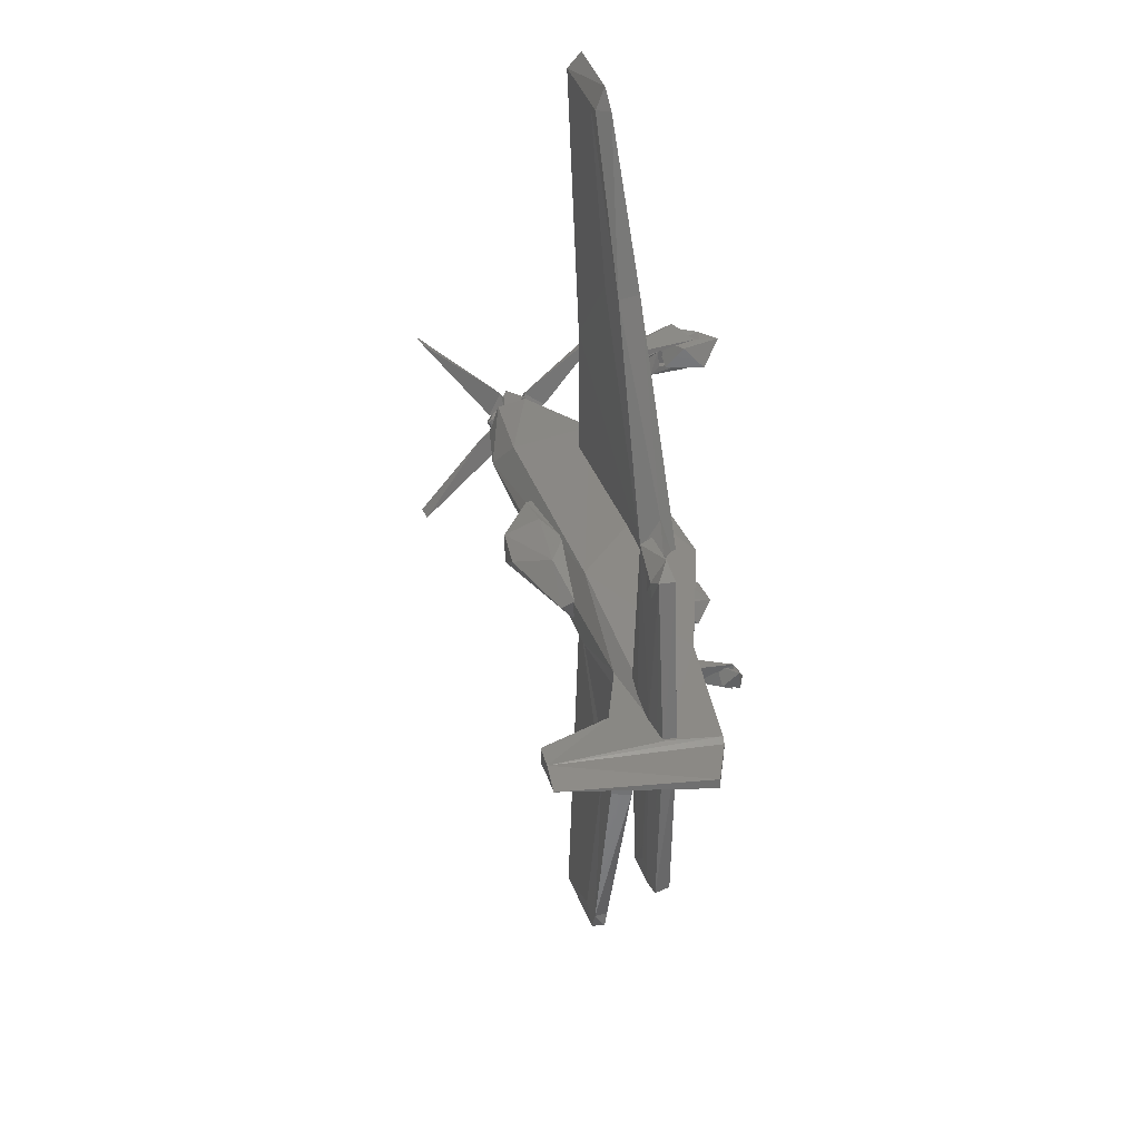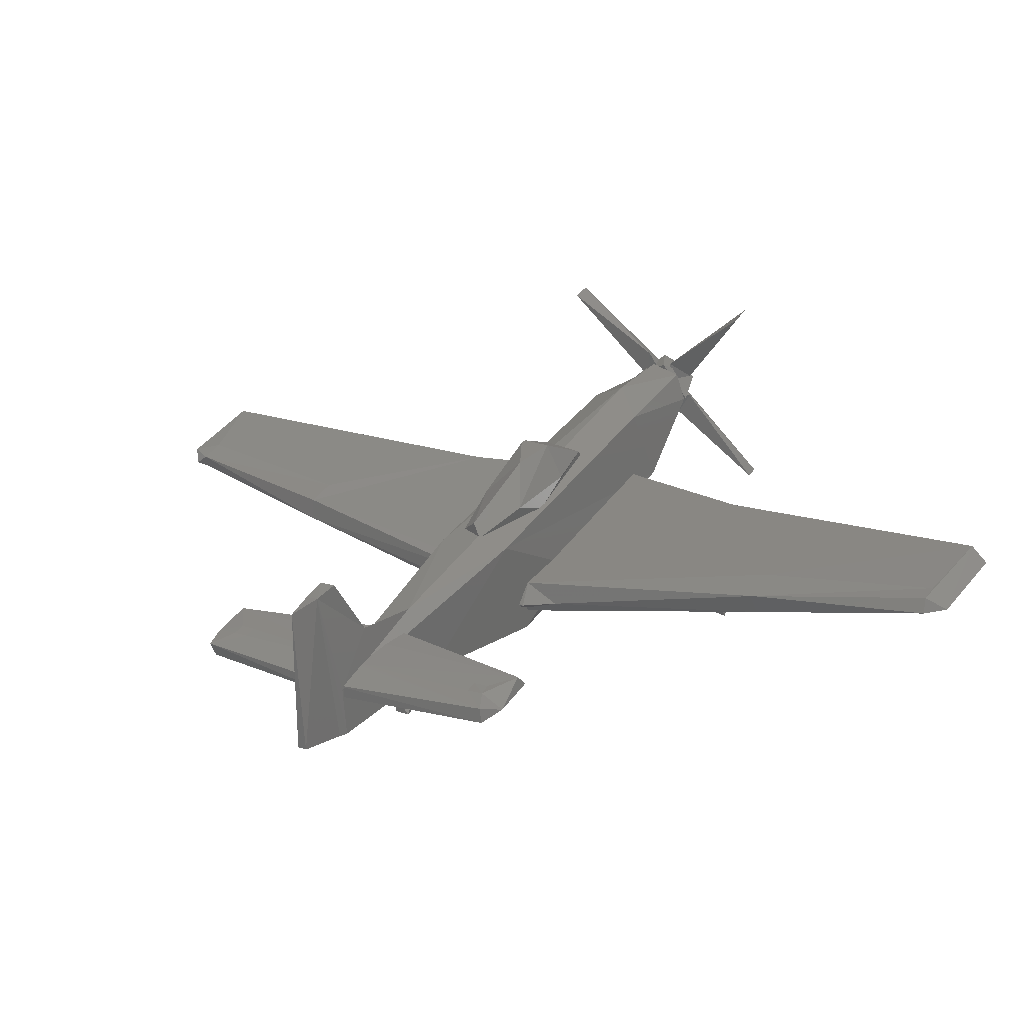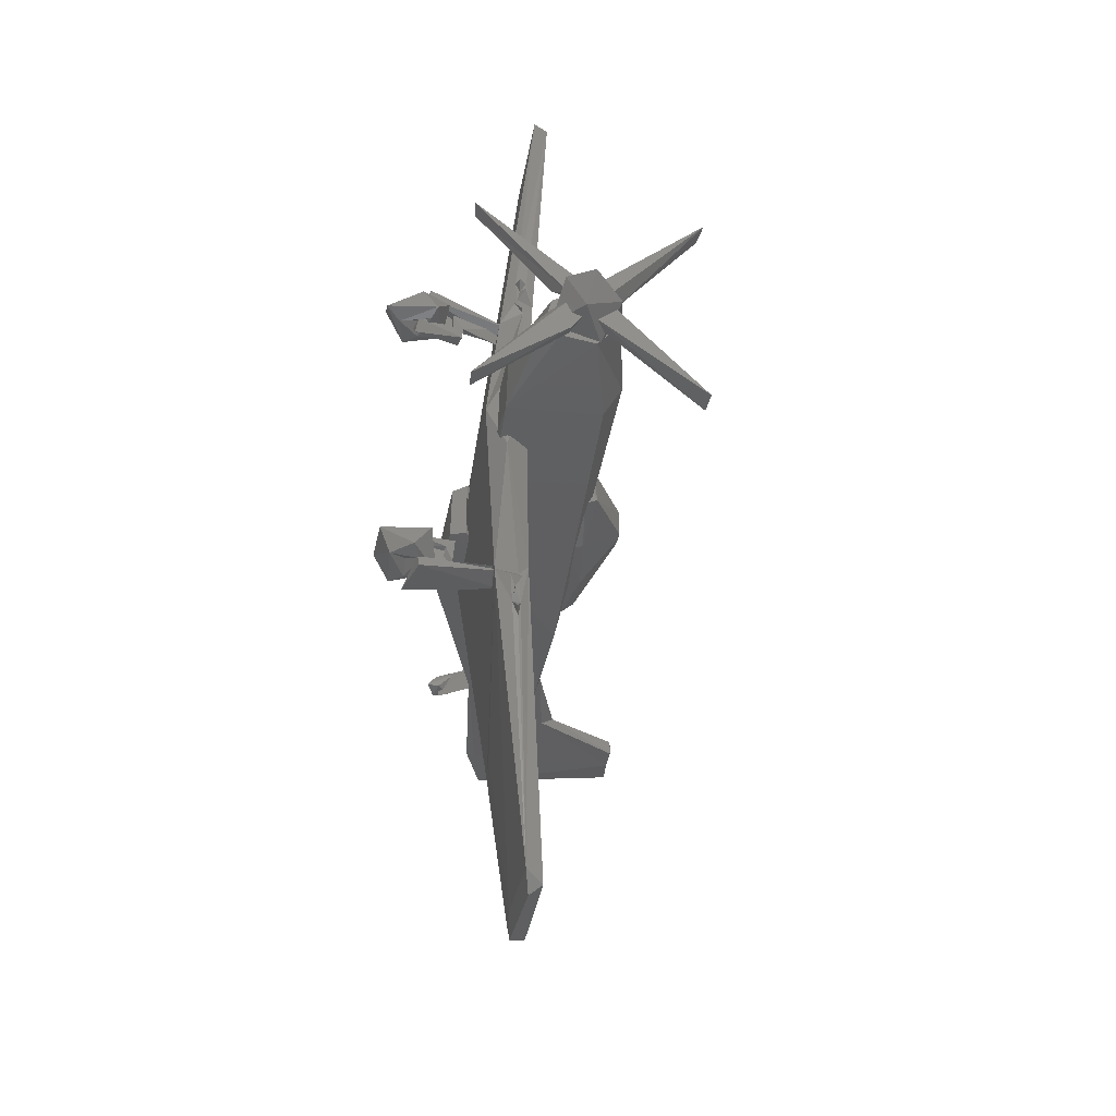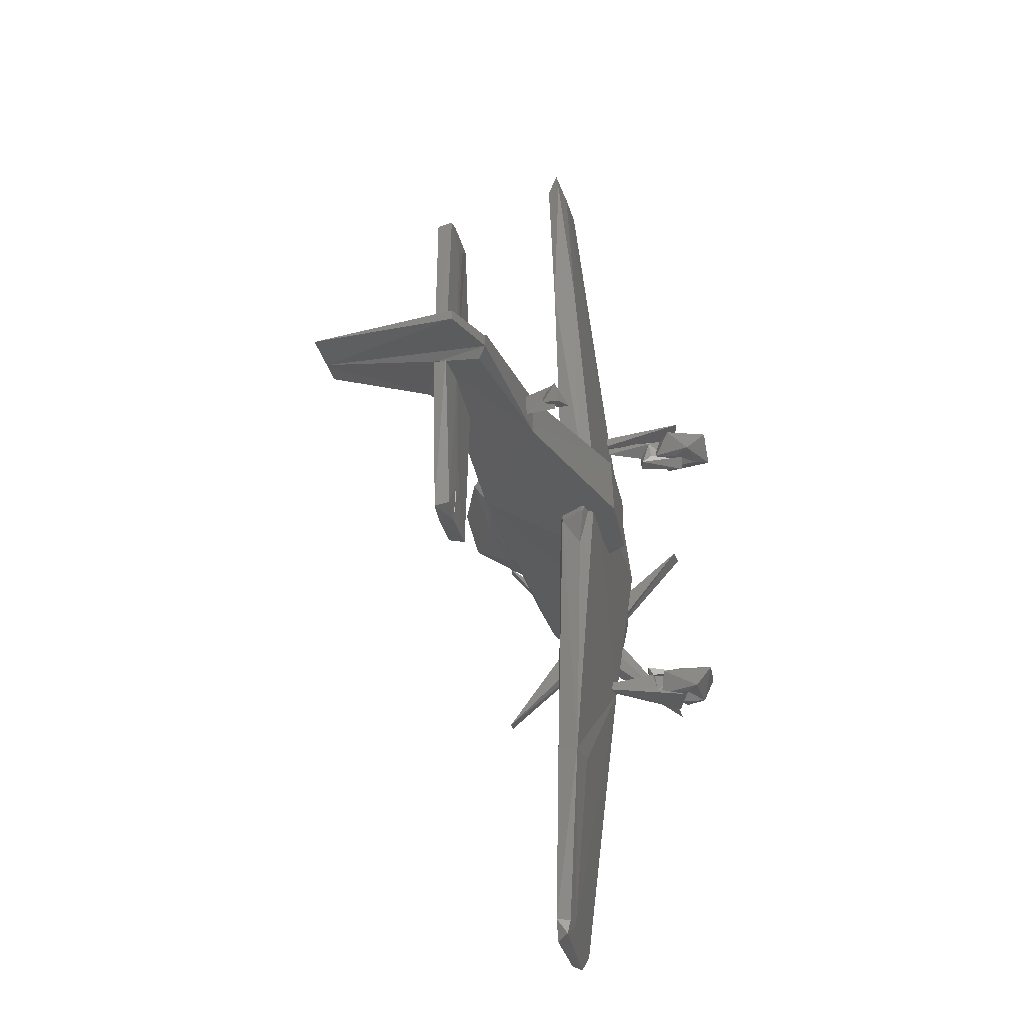
<metadata>
{"format":"stl","ext":"stl","renderer":"f3d","projection":"perspective","resolution":1024,"background":"white","views":[{"elev":27.8,"azim":88.4,"up":"+Y"},{"elev":20.0,"azim":120.6,"up":"+Z"},{"elev":-38.5,"azim":-86.2,"up":"+Y"},{"elev":-27.1,"azim":114.4,"up":"+Y"}]}
</metadata>
<code>
# stl→obj: 279 verts, 482 faces
v 1.224 -0.3899 1.736
v 0.2714 -0.3112 0.3861
v 2.388 -0.2228 0.573
v 4.212 -0.1314 0.9724
v 4.106 -0.1571 0.4862
v -2.971 -0.3858 1.495
v -0.5485 -0.4193 0.9854
v -2.817 -0.4198 2.551
v -3.944 -0.2718 2.15
v -3.966 -0.2432 1.954
v 4.186 -0.05816 0.3727
v -2.727 0.01846 2.758
v -0.6069 -0.0003483 0.8381
v -3.897 -0.3799 2.544
v 4.132 0.1161 0.3824
v 3.7 0.09762 1.549
v 3.502 -0.08882 1.419
v 4.276 -0.08581 2.271
v 4.265 0.08484 2.272
v 4.575 0.06838 2.21
v 4.207 0.06706 0.3716
v 4.861 0.05353 0.4679
v 4.858 -0.05395 0.4695
v 0.335 0.3129 0.3903
v 2.432 0.2177 0.5668
v 2.753 0.08886 1.45
v -3.838 -0.06427 2.798
v -3.927 0.3753 2.329
v -3.963 0.2215 2.062
v 4.575 -0.07341 2.205
v 4.974 0.003267 2.152
v -0.743 -0.3211 0.6566
v -0.8025 -0.3589 0.8558
v 1.024 0.4077 1.712
v 4.224 0.1293 0.9756
v -0.5493 0.4168 0.981
v -2.978 0.3971 1.516
v -2.366 0.4038 2.491
v -3.864 0.2887 2.683
v -0.8084 0.3502 0.8483
v -0.7476 0.3239 0.6686
v -0.4648 -0.3591 2.192
v -0.4356 -0.1712 2.614
v -1.094 -0.1949 2.393
v -0.4469 -0.3573 2.011
v 0.9519 -0.23 1.833
v 0.2703 -0.3261 2.107
v -1.144 -0.275 2.25
v -0.3576 -0.1779 2.6
v -1.187 0.2449 2.264
v 1.13 0.08953 1.823
v 0.1313 0.08859 2.528
v 1.07 -0.0289 1.98
v -0.3956 0.1786 2.618
v 0.5021 0.3007 2.067
v -1.067 0.2693 2.354
v 0.05679 0.3615 1.935
v -0.4599 0.3542 2.203
v -0.5083 -5.604 1.551
v -0.3826 -5.358 1.515
v -0.6751 -5.349 1.609
v -0.4561 -3.296 1.44
v -0.07327 -3.293 1.338
v 0.4245 0.3784 1.044
v -2.429 0.2274 1.672
v -1.927 -1.791 1.675
v -1.598 -5.594 1.825
v -0.4244 -5.538 1.389
v 0.383 -0.75 0.8188
v 0.5506 -0.3887 0.7062
v 0.4583 -0.423 1.022
v -1.745 -5.472 1.661
v -1.54 -5.678 1.67
v -0.06897 -3.31 1.08
v -1.993 -2.334 1.6
v -1.996 -2.494 1.573
v -2.009 -1.95 1.572
v -2.464 0.05142 1.221
v 0.4024 0.03607 0.5864
v -1.999 -1.852 1.308
v -0.7186 -5.368 1.406
v -0.4483 -5.368 1.359
v -0.5231 -3.314 1.142
v -2.016 -2.321 1.509
v -2.51 -0.4972 1.473
v -2.512 0.452 1.446
v -2.074 -1.982 1.491
v -2.026 -2.123 1.537
v -2.123 -2.2 1.55
v -2.117 -2.453 1.577
v -2.097 -2.051 1.625
v -1.92 2.127 1.689
v -0.455 3.294 1.44
v -0.02634 3.296 1.306
v -0.6767 5.353 1.605
v -0.4466 5.354 1.559
v -1.688 5.464 1.836
v 0.5805 0.3925 0.7878
v 0.383 0.749 0.8175
v -0.3825 5.367 1.384
v -0.4747 5.62 1.453
v -1.978 2.467 1.616
v -2.006 1.962 1.583
v -0.7214 5.363 1.405
v -0.1421 3.312 1.057
v -2.008 1.812 1.313
v -0.5214 3.315 1.139
v -1.642 5.673 1.675
v -2.049 2.138 1.521
v -2 2.454 1.491
v -2.068 2.063 1.493
v -2.01 2.318 1.545
v -2.1 2.271 1.624
v -2.122 2.416 1.555
v -2.11 1.954 1.577
v -1.914 -1.758 1.329
v -1.712 -1.8 1.236
v -1.958 -1.669 0.7608
v -2.126 -1.822 0.8638
v -2.162 -1.641 0.7882
v -2.016 -1.862 0.7286
v -2.078 -1.511 0.882
v -2.337 -1.575 0.3788
v -1.938 -1.567 0.8111
v -2.169 -1.633 0.3124
v -1.991 -1.91 0.7611
v -2.175 -2.018 0.466
v -2.212 -1.565 0.4374
v -2.106 -1.911 0.8184
v -2.062 -1.561 0.8063
v -2.057 -1.916 0.6811
v -1.944 -1.925 0.1456
v -1.971 -1.637 0.6137
v -2.073 -1.652 -0.01171
v -2.501 -1.65 0.677
v -2.578 -1.914 0.5047
v -2.535 -1.638 0.1166
v -2.458 -1.94 0.2258
v -2.047 -1.606 0.3578
v -2.33 -1.623 0.1949
v -2.397 -1.611 0.5148
v -2.044 -1.946 0.3239
v -2.345 -1.941 0.5345
v -2.217 -1.682 0.4424
v -2.252 -1.858 0.3654
v -1.692 -1.759 1.33
v -2.37 -1.924 0.5151
v -1.882 -1.804 1.452
v -2.367 -2.049 0.5341
v -1.677 -1.882 1.34
v -1.933 -2.038 0.2896
v -1.769 1.683 1.262
v -2.074 1.685 0.8898
v -1.981 1.833 0.7298
v -1.836 1.894 1.294
v -2.117 1.865 0.7786
v -2.163 1.638 0.7847
v -1.985 1.644 0.7036
v -1.94 1.552 0.8114
v -2.088 1.532 0.8861
v -2.263 1.496 0.354
v -2.168 1.633 0.3137
v -2.352 1.632 0.402
v -2.044 1.562 0.8102
v -2.21 1.565 0.4426
v -2.014 1.915 0.7872
v -2.22 2.021 0.485
v -1.947 1.638 0.1599
v -1.897 1.913 0.4185
v -1.991 1.635 0.6282
v -2.256 1.905 0.7472
v -2.506 1.641 0.6461
v -2.468 1.942 0.4627
v -2.541 1.665 0.05547
v -2.185 1.921 -0.01885
v -2.061 1.608 0.3543
v -2.337 1.607 0.1767
v -2.351 1.612 0.5466
v -2.142 1.931 0.2104
v -2.139 1.941 0.5291
v -2.353 1.942 0.2125
v -2.252 1.693 0.3654
v -2.293 1.871 0.4425
v -1.927 2.018 0.29
v -1.685 1.883 1.349
v -1.683 1.76 1.321
v -1.878 1.808 1.454
v -2.365 2.048 0.5379
v -2.371 1.925 0.5135
v 2.638 -0.1084 0.5555
v 2.533 0.1081 0.519
v 2.703 -0.1615 0.1551
v 2.691 0.09497 0.5477
v 2.721 0.1558 0.1482
v 2.785 -0.08411 0.271
v 2.831 0.1053 0.101
v 2.631 0.0991 0.332
v 2.611 0.0737 0.1301
v 2.561 -0.07609 0.03514
v 2.596 -0.08224 0.1657
v 2.772 -0.1094 0.07708
v 3.791 0.157 1.134
v 3.306 -1.955 1.226
v 3.641 -1.552 1.162
v 3.641 -1.719 1.164
v 3.788 -1.944 1.118
v 3.788 -1.718 1.13
v 3.789 -1.549 1.127
v 4.052 -1.896 1.048
v 3.791 -0.1574 1.133
v 4.034 1.856 1.069
v 3.25 -1.985 1.059
v 3.752 -1.959 0.9552
v 4.2 -0.0627 0.8647
v 4.212 -0.03628 1.006
v 3.004 -0.004055 1.273
v 2.959 0.03197 1.135
v 3.37 1.961 1.224
v 3.748 -0.1575 0.9328
v 3.997 -1.858 0.8927
v 3.746 -1.548 0.9379
v 3.599 -1.553 0.9694
v 3.745 -1.718 0.9379
v 3.745 0.1571 0.9324
v 3.598 -1.719 0.9746
v 3.643 1.55 1.162
v 3.797 1.744 1.139
v 3.639 1.719 1.163
v 3.79 1.55 1.129
v 3.759 1.986 0.9795
v 3.229 1.975 1.093
v 4.027 1.873 0.8969
v 3.6 1.55 0.9695
v 3.747 1.551 0.9362
v 3.746 1.718 0.9385
v 3.597 1.719 0.9699
v -4.172 -0.1091 2.078
v -4.272 -1.239 1.237
v -4.5 -1.26 1.277
v -4.262 -0.09312 2.249
v -4.203 -0.2217 2.439
v -4.057 -0.09473 2.275
v -4.253 -0.4622 2.289
v -4.07 -0.3683 2.249
v -4 -0.1574 2.051
v -4.417 -0.2998 2.461
v -4.429 0.1067 2.246
v -3.884 -0.3534 2.577
v -4.208 -0.08242 2.833
v -4.609 0.01667 2.583
v -3.832 0.08993 2.807
v -4.241 0.3536 2.572
v -3.936 0.3964 2.34
v -3.942 -0.07448 2.31
v -3.876 -0.0008344 2.574
v -3.931 0.1209 2.354
v -3.636 0.1292 2.318
v -3.619 -0.1215 2.426
v -3.999 0.4231 2.654
v -4.191 0.2215 2.567
v -3.954 1.25 3.728
v -3.952 0.1307 2.797
v -3.731 1.231 3.637
v -3.955 0.1386 2.571
v -4.166 0.09268 2.714
v -3.957 -1.237 3.718
v -3.948 -0.195 2.907
v -4.159 -0.1114 2.741
v -3.992 -0.05145 2.667
v -4.002 -0.2309 2.547
v -4.174 -0.2731 2.548
v -3.746 -1.26 3.649
v -4.237 0.2269 2.396
v -4.5 1.234 1.262
v -4.245 0.06348 2.257
v -4.03 0.1581 2.333
v -4.107 0.2107 2.074
v -4.097 0.3775 2.341
v -4.28 1.26 1.241
f 1 2 3
f 3 4 1
f 4 3 5
f 6 7 1
f 1 8 6
f 6 9 10
f 5 3 11
f 12 8 1
f 13 7 6
f 12 14 8
f 11 3 15
f 16 17 18
f 16 18 19
f 20 19 18
f 21 22 23
f 11 21 23
f 24 25 2
f 3 2 25
f 1 4 26
f 26 12 1
f 27 28 14
f 14 9 6
f 8 14 6
f 14 29 9
f 26 4 17
f 11 4 5
f 18 17 30
f 30 23 31
f 23 30 11
f 7 32 2
f 7 2 1
f 27 14 12
f 29 10 9
f 17 4 30
f 20 18 30
f 30 4 11
f 13 33 7
f 33 32 7
f 34 25 24
f 25 34 35
f 35 15 25
f 34 36 37
f 34 37 38
f 29 28 37
f 26 35 34
f 34 38 12
f 13 37 36
f 12 38 39
f 3 25 15
f 17 16 26
f 30 31 20
f 33 40 41
f 33 41 32
f 10 29 37
f 10 37 6
f 6 37 13
f 27 39 28
f 29 14 28
f 19 20 16
f 20 31 22
f 36 34 24
f 36 24 41
f 12 26 34
f 41 24 2
f 41 2 32
f 38 28 39
f 27 12 39
f 38 37 28
f 15 21 11
f 15 20 21
f 35 16 20
f 15 35 20
f 41 40 36
f 13 36 40
f 13 40 33
f 22 31 23
f 16 35 26
f 21 20 22
f 42 43 44
f 45 46 47
f 45 42 48
f 42 47 49
f 48 50 45
f 45 51 46
f 52 49 47
f 52 47 53
f 54 43 49
f 43 42 49
f 42 45 47
f 53 46 51
f 50 48 44
f 53 47 46
f 48 42 44
f 52 55 54
f 55 52 53
f 54 56 44
f 54 44 43
f 45 50 57
f 57 51 45
f 57 55 51
f 58 56 54
f 56 57 50
f 58 54 55
f 52 54 49
f 57 58 55
f 53 51 55
f 56 50 44
f 57 56 58
f 59 60 61
f 62 60 63
f 64 65 66
f 67 59 61
f 62 61 60
f 68 60 59
f 69 70 71
f 72 73 67
f 60 74 63
f 72 66 75
f 72 67 66
f 61 66 67
f 62 66 61
f 71 63 74
f 71 74 69
f 72 75 76
f 66 62 63
f 66 63 64
f 71 64 63
f 75 66 77
f 78 79 80
f 81 74 82
f 74 81 83
f 82 68 81
f 81 68 72
f 69 79 70
f 72 84 80
f 81 72 80
f 78 85 86
f 82 60 68
f 72 76 84
f 60 82 74
f 80 87 77
f 80 74 83
f 80 84 87
f 88 75 77
f 84 88 87
f 75 88 89
f 75 84 90
f 84 89 88
f 84 75 89
f 76 75 90
f 84 76 90
f 91 77 87
f 87 88 91
f 88 77 91
f 59 67 73
f 68 73 72
f 81 80 83
f 73 68 59
f 65 85 66
f 77 66 85
f 80 79 74
f 79 69 74
f 77 85 80
f 78 80 85
f 92 64 93
f 65 64 92
f 94 95 93
f 95 94 96
f 97 93 95
f 65 86 85
f 64 71 98
f 99 64 98
f 100 101 96
f 102 92 97
f 100 96 94
f 93 97 92
f 71 70 98
f 65 103 86
f 64 99 94
f 94 93 64
f 101 100 104
f 79 78 105
f 105 104 100
f 106 104 107
f 104 108 101
f 105 107 104
f 109 110 106
f 79 105 99
f 70 79 98
f 79 99 98
f 108 106 110
f 106 108 104
f 106 105 78
f 99 105 94
f 97 110 102
f 105 100 94
f 97 108 110
f 103 111 106
f 105 106 107
f 109 106 111
f 102 112 92
f 103 92 109
f 112 110 109
f 109 113 112
f 112 113 92
f 102 110 114
f 113 109 92
f 102 114 112
f 114 110 112
f 115 111 103
f 111 115 109
f 109 115 103
f 96 101 97
f 96 97 95
f 97 101 108
f 103 65 92
f 78 86 103
f 78 103 106
f 116 117 118
f 119 120 121
f 118 121 120
f 122 123 120
f 124 123 122
f 118 125 124
f 125 118 120
f 125 120 123
f 123 124 125
f 119 121 117
f 119 117 116
f 116 118 119
f 121 118 117
f 119 118 124
f 122 119 124
f 122 120 119
f 126 127 128
f 129 126 130
f 130 126 128
f 129 128 127
f 130 128 129
f 127 126 129
f 131 132 133
f 134 133 132
f 133 135 131
f 136 137 138
f 135 137 136
f 134 138 137
f 139 133 134
f 140 134 137
f 137 135 141
f 141 135 133
f 142 132 131
f 143 131 136
f 138 143 136
f 138 132 142
f 139 140 144
f 141 144 140
f 139 144 141
f 143 145 142
f 138 145 143
f 142 145 138
f 136 131 135
f 132 138 134
f 134 140 139
f 137 141 140
f 141 133 139
f 143 142 131
f 146 147 148
f 148 149 150
f 151 149 147
f 151 146 150
f 150 146 148
f 147 149 148
f 151 150 149
f 151 147 146
f 152 153 154
f 155 152 154
f 156 154 157
f 158 157 154
f 159 160 161
f 157 158 162
f 162 159 161
f 163 157 162
f 161 160 163
f 153 155 156
f 153 152 155
f 155 154 156
f 160 153 157
f 160 159 153
f 153 159 154
f 163 162 161
f 157 163 160
f 158 159 162
f 158 154 159
f 157 153 156
f 164 165 166
f 165 167 166
f 166 167 164
f 164 167 165
f 168 169 170
f 170 169 171
f 170 171 172
f 171 173 172
f 172 173 174
f 168 174 175
f 169 168 175
f 170 176 168
f 177 174 168
f 178 172 177
f 177 172 174
f 178 170 172
f 179 180 169
f 180 171 169
f 180 173 171
f 181 175 173
f 181 179 175
f 179 169 175
f 177 176 182
f 178 177 182
f 176 178 182
f 180 179 183
f 173 180 183
f 181 173 183
f 181 183 179
f 175 174 173
f 177 168 176
f 176 170 178
f 184 185 186
f 187 188 189
f 185 184 188
f 186 187 189
f 184 186 189
f 188 187 185
f 188 184 189
f 187 186 185
f 190 191 192
f 190 193 191
f 190 192 194
f 194 191 193
f 191 194 192
f 194 193 190
f 195 196 197
f 198 199 197
f 196 199 198
f 200 201 195
f 196 195 201
f 197 200 195
f 197 199 200
f 199 196 201
f 201 200 199
f 197 196 198
f 202 203 204
f 205 203 206
f 205 206 207
f 208 207 209
f 204 203 205
f 210 208 209
f 204 207 208
f 204 205 207
f 211 202 210
f 204 208 210
f 204 210 202
f 212 206 203
f 206 213 209
f 209 214 215
f 213 206 212
f 216 217 212
f 216 212 203
f 209 207 206
f 202 218 203
f 216 203 218
f 215 211 209
f 210 209 211
f 219 212 217
f 220 213 221
f 222 221 223
f 224 214 220
f 224 220 219
f 219 220 221
f 222 223 225
f 223 213 212
f 219 222 212
f 219 221 222
f 213 220 209
f 220 214 209
f 223 221 213
f 222 225 212
f 223 212 225
f 224 219 217
f 202 226 218
f 227 218 228
f 211 227 229
f 229 227 226
f 226 228 218
f 202 211 229
f 226 227 228
f 202 229 226
f 227 211 230
f 230 218 227
f 230 231 218
f 216 218 231
f 217 216 231
f 215 214 232
f 215 232 211
f 231 233 224
f 231 224 217
f 232 234 235
f 233 231 236
f 224 234 232
f 224 232 214
f 236 231 230
f 236 230 235
f 236 235 234
f 234 233 236
f 233 234 224
f 230 211 232
f 232 235 230
f 237 238 239
f 240 241 242
f 243 240 239
f 244 241 243
f 242 241 244
f 237 240 242
f 241 240 243
f 238 242 244
f 237 242 238
f 238 243 239
f 244 243 238
f 239 240 237
f 245 246 247
f 246 245 248
f 249 246 248
f 246 249 250
f 248 251 249
f 250 249 252
f 252 249 251
f 251 253 252
f 250 252 247
f 247 252 253
f 253 245 247
f 250 247 246
f 254 245 253
f 255 253 251
f 251 248 255
f 254 253 256
f 254 248 245
f 255 256 253
f 248 254 255
f 254 256 257
f 256 255 257
f 257 258 254
f 255 254 258
f 255 258 257
f 259 260 261
f 262 263 261
f 262 264 259
f 262 259 263
f 265 261 260
f 259 264 260
f 262 265 264
f 263 259 261
f 265 262 261
f 265 260 264
f 266 267 268
f 269 267 270
f 268 271 266
f 270 267 272
f 268 269 271
f 272 267 266
f 266 271 272
f 267 269 268
f 271 270 272
f 271 269 270
f 273 274 275
f 276 277 278
f 278 274 273
f 276 275 277
f 279 278 277
f 279 277 275
f 279 275 274
f 274 278 279
f 275 276 273
f 278 273 276

</code>
